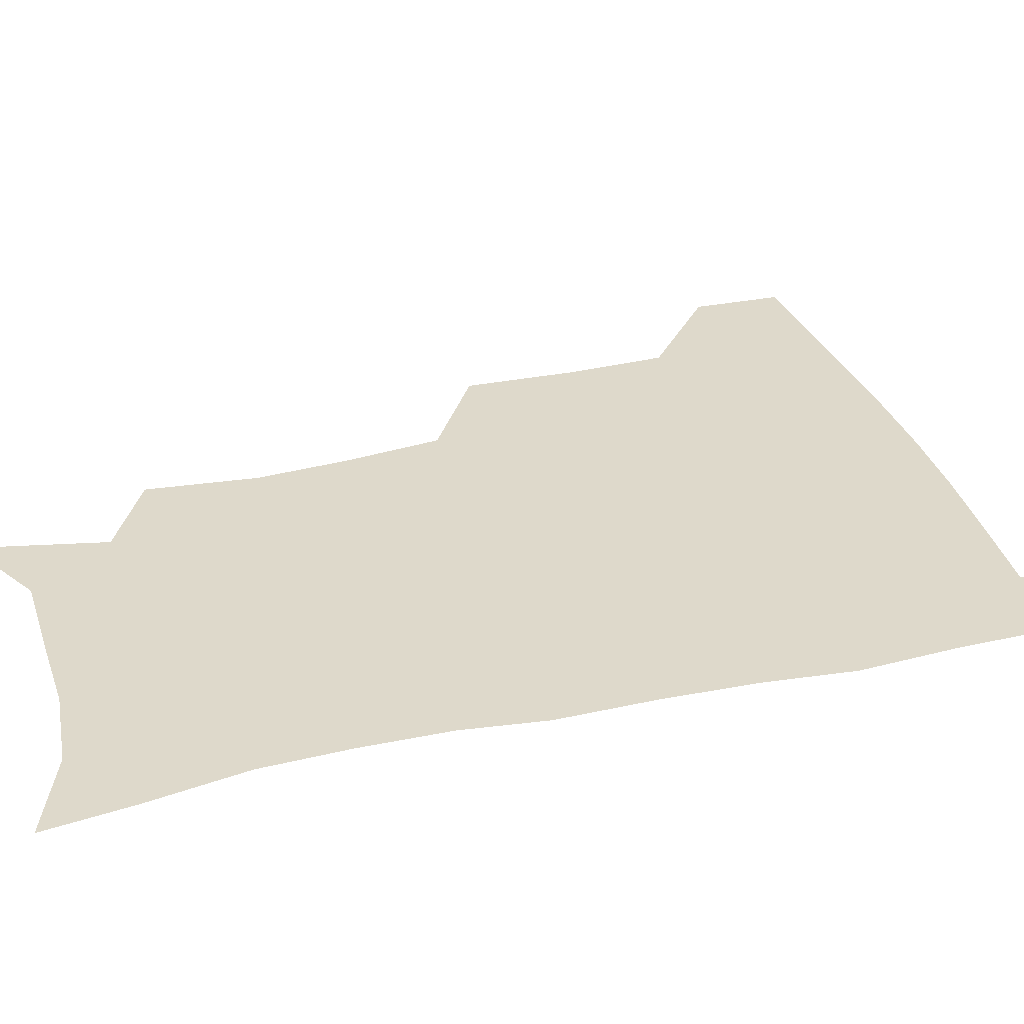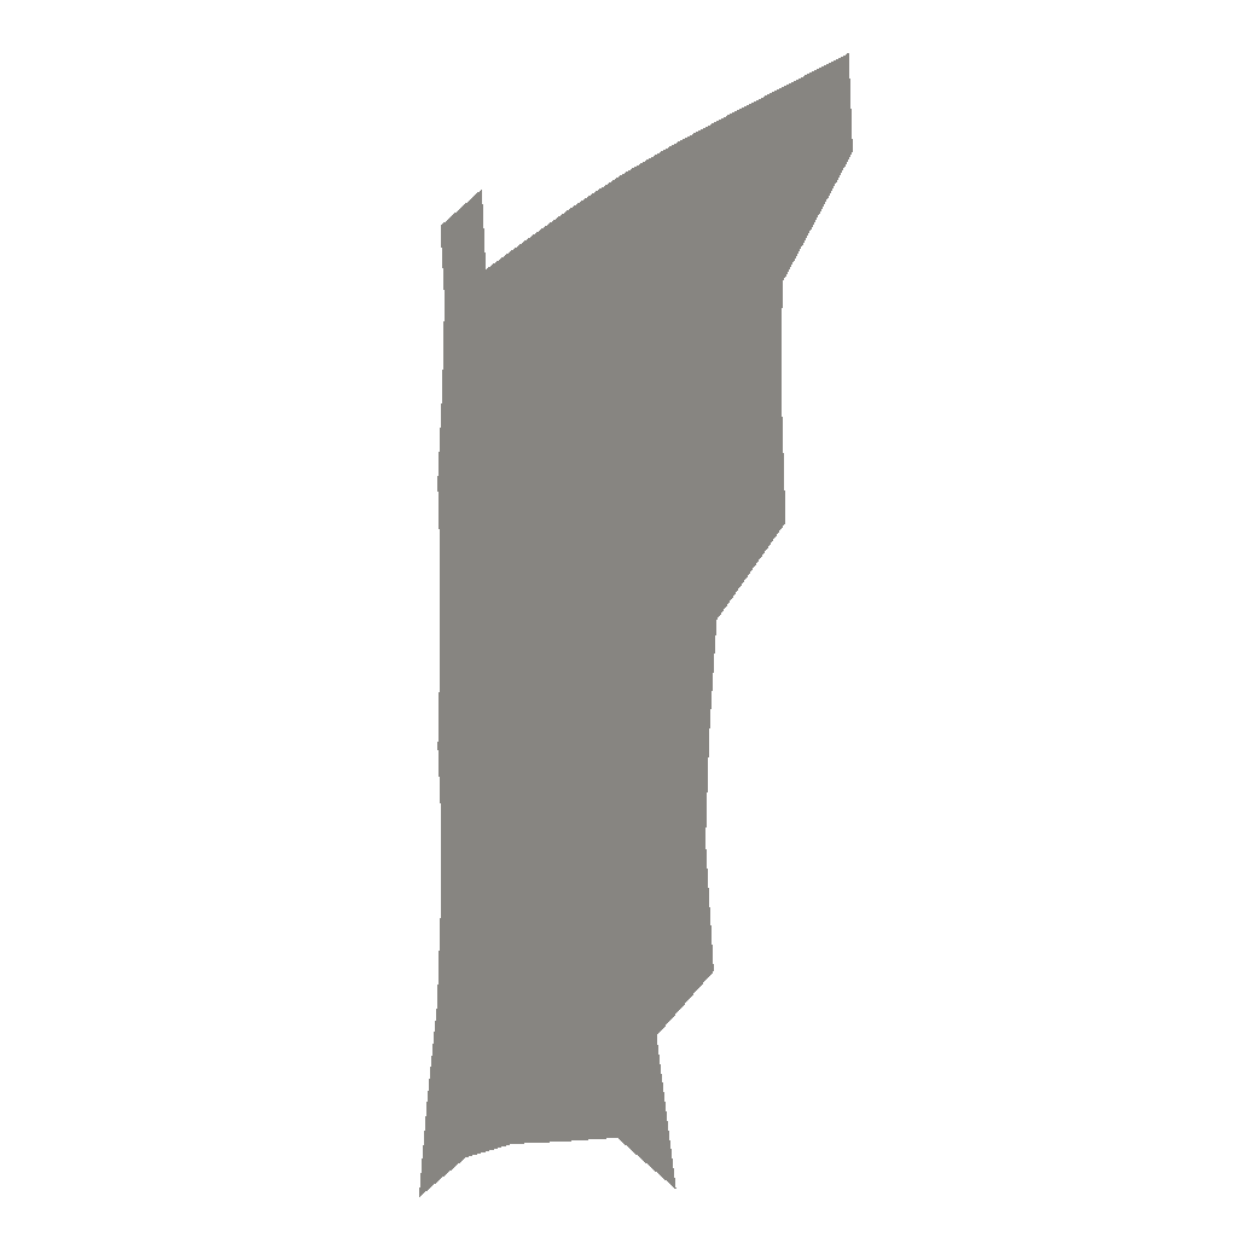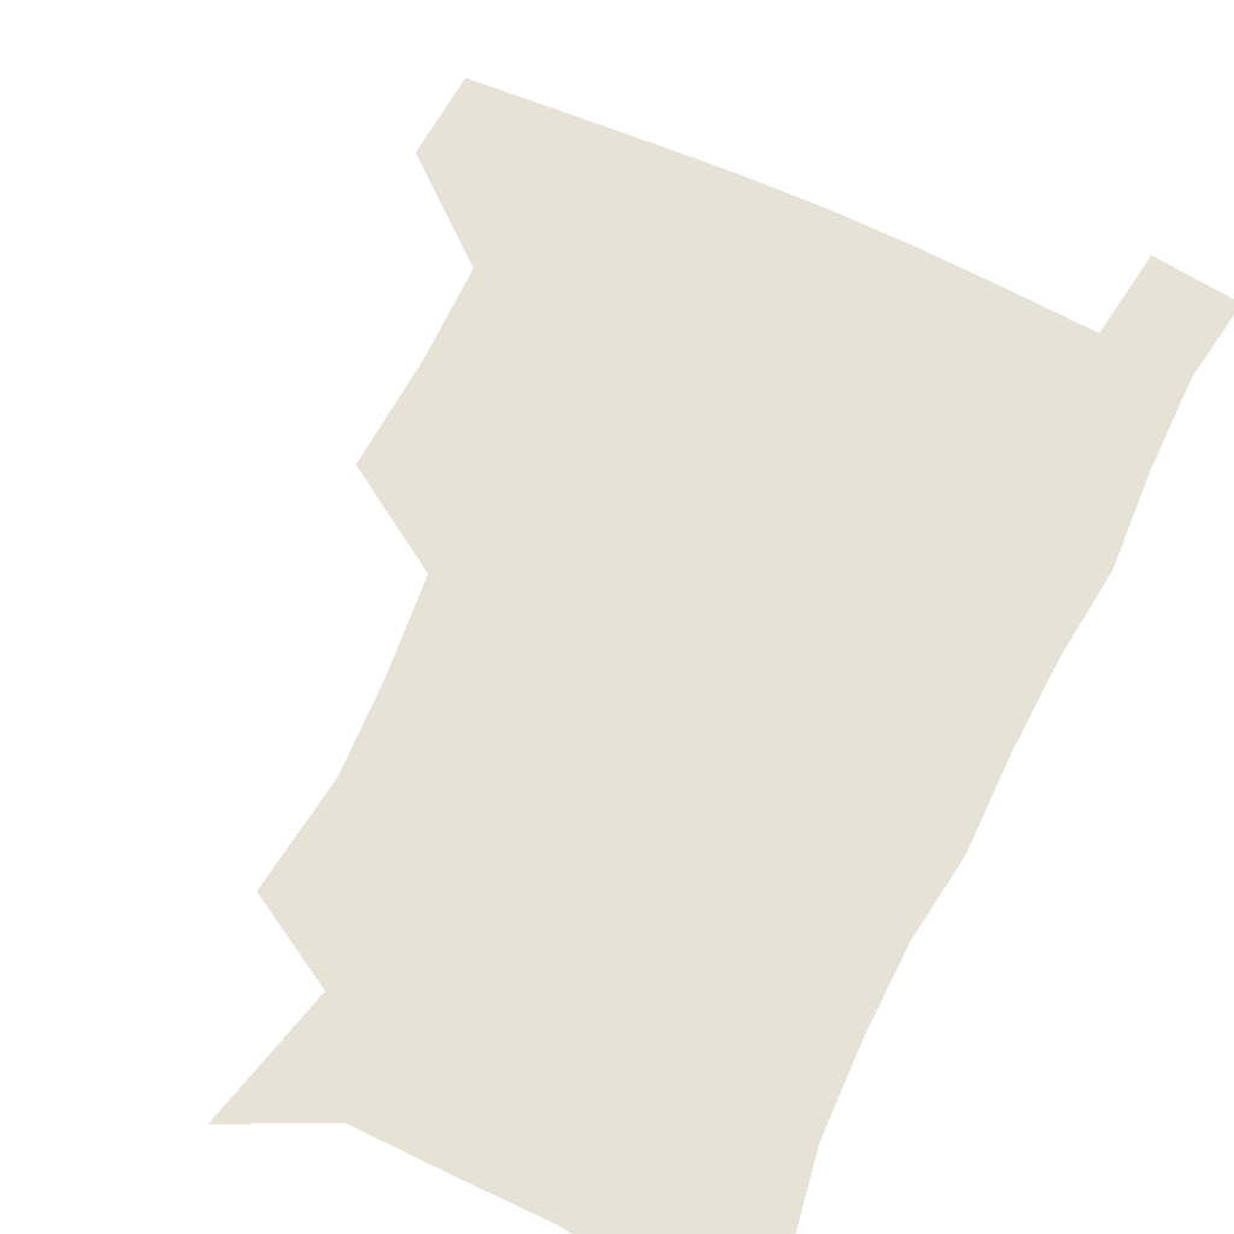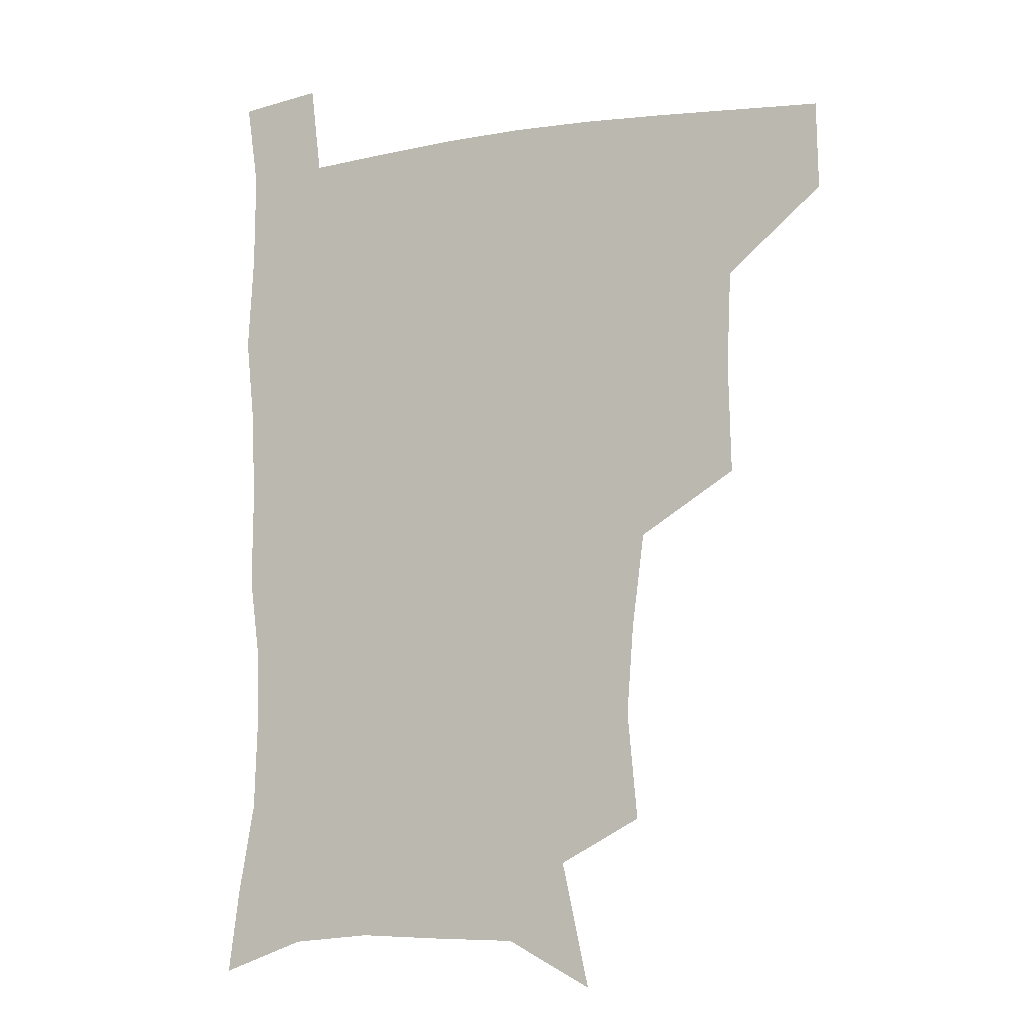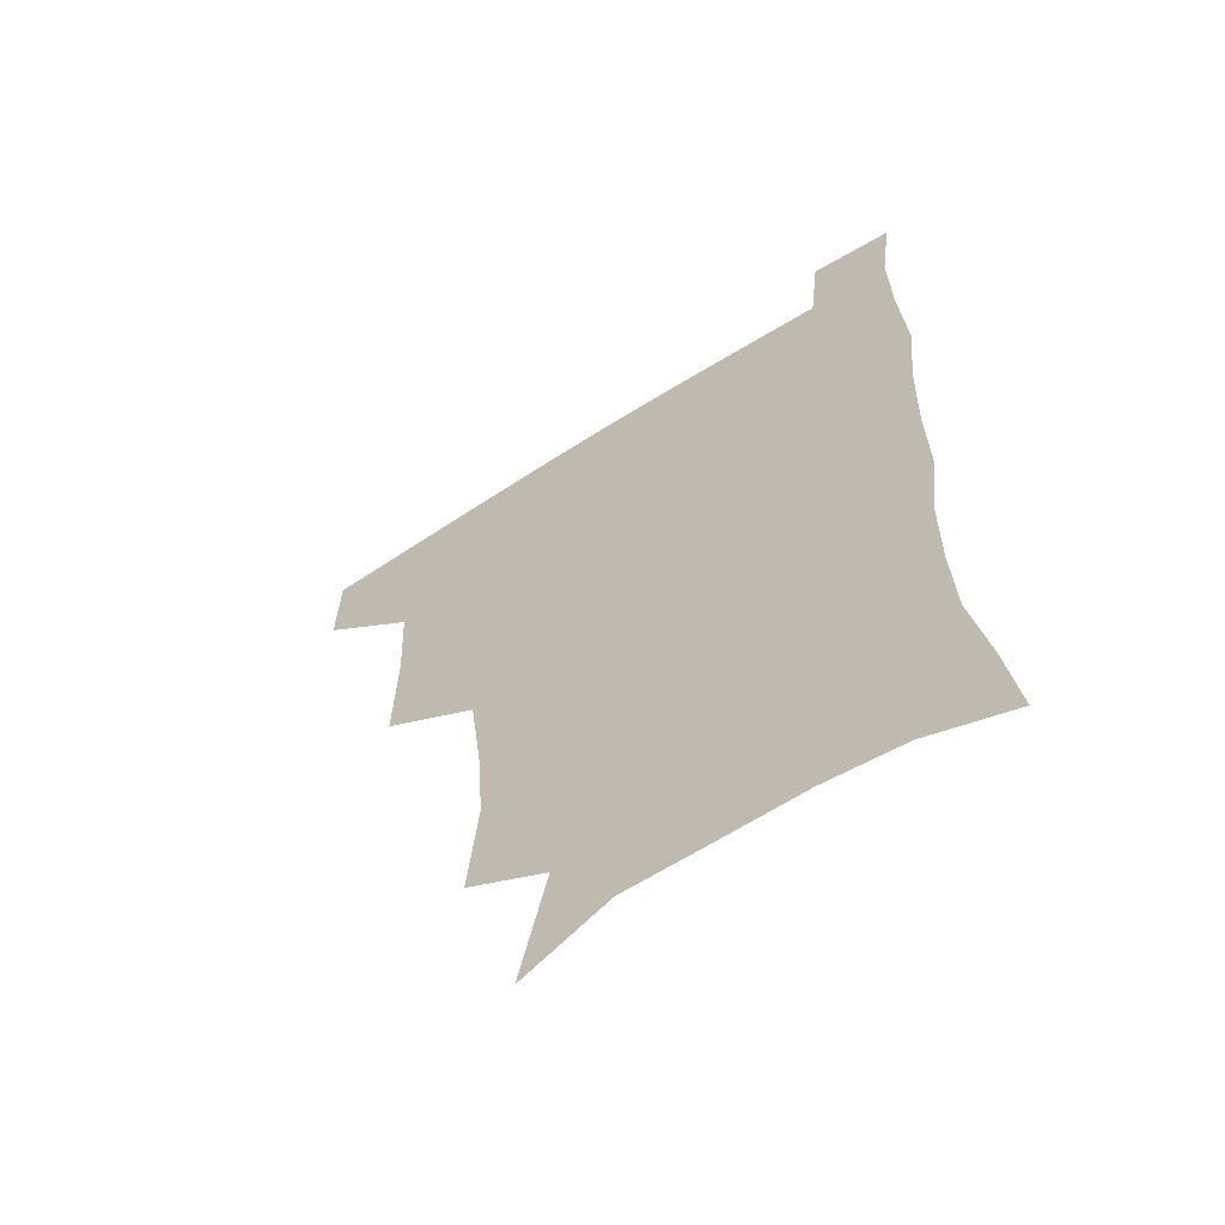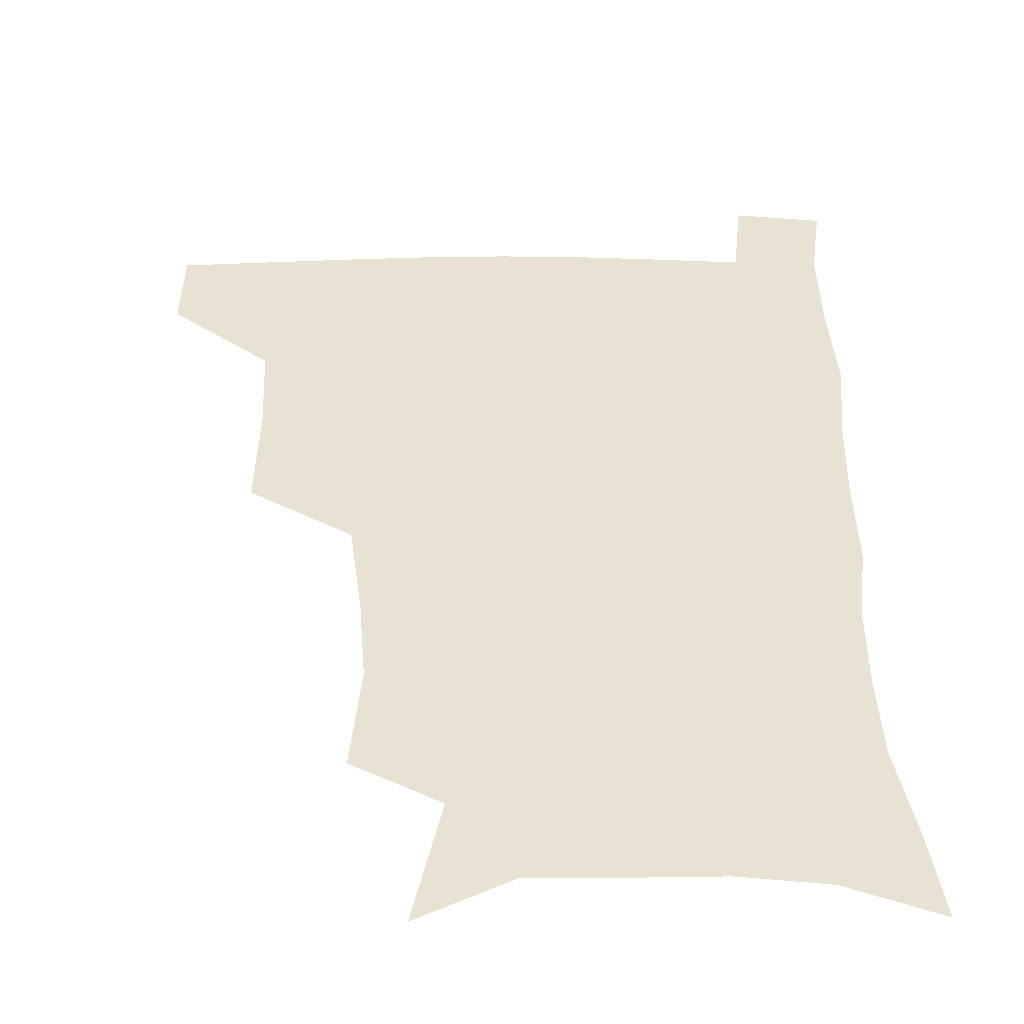
<metadata>
{"format":"obj","ext":"obj","renderer":"f3d","projection":"perspective","resolution":1024,"background":"white","views":[{"elev":31.8,"azim":73.0,"up":"+Z"},{"elev":-13.6,"azim":-123.2,"up":"+Y"},{"elev":63.9,"azim":26.1,"up":"+Z"},{"elev":-6.9,"azim":-155.3,"up":"+Y"},{"elev":-62.1,"azim":33.2,"up":"+Y"},{"elev":40.7,"azim":-0.4,"up":"+Z"}]}
</metadata>
<code>
v 481.1 477.8 0
v 481.9 508.6 0
v 515.4 376.7 0
v 516.5 415.5 0
v 515.2 449.3 0
v 514.5 480.2 0
v 512.3 510.3 0
v 552.9 252.2 0
v 556.4 290.1 0
v 554.1 321.3 0
v 549.8 355 0
v 547.9 391.5 0
v 545.8 421.7 0
v 545.7 453.1 0
v 544.1 481.9 0
v 541.8 512 0
v 572.5 191.6 0
v 582.2 235.9 0
v 581.2 268.6 0
v 582.3 305.9 0
v 579.5 334.8 0
v 576.8 365.3 0
v 576.2 398.4 0
v 575.7 427.9 0
v 575 455.5 0
v 574.1 482.7 0
v 571.1 513.2 0
v 603.4 207.3 0
v 607.1 243.8 0
v 606.3 274.4 0
v 606 311.4 0
v 604.4 340.3 0
v 603.3 371.8 0
v 602.7 401.1 0
v 602.6 429.5 0
v 602.4 456.5 0
v 602.3 483.5 0
v 600.2 513.7 0
v 633.5 207.2 0
v 632.5 246.8 0
v 631.4 279.8 0
v 630.1 312.5 0
v 629.1 344.3 0
v 628.7 372.7 0
v 628.5 402.2 0
v 628.7 431.8 0
v 629.4 457 0
v 630.1 483.6 0
v 629.2 512.9 0
v 664.1 207.5 0
v 658.9 244 0
v 656.1 278.1 0
v 654.1 312.3 0
v 654 341.7 0
v 654.4 370 0
v 655 398.7 0
v 654.7 429.1 0
v 655.8 456.4 0
v 657.2 483.6 0
v 659.2 511.1 0
v 693.2 204.2 0
v 685 241.2 0
v 681.4 273.4 0
v 680.7 303.5 0
v 679.8 334.8 0
v 680.5 364.4 0
v 681 394.4 0
v 681.6 424.2 0
v 683.4 452.7 0
v 684.2 481.8 0
v 687.5 509.1 0
v 691.1 540.5 0
v 724.1 192.1 0
v 719.9 222.2 0
v 713.8 255.5 0
v 712.6 285.2 0
v 712.9 315.4 0
v 716.4 343.6 0
v 715.8 376.5 0
v 716.7 408.7 0
v 719.6 439.4 0
v 717.4 473.9 0
v 716.8 507.3 0
v 720.8 536.6 0
f 5 6 1
f 1 6 2
f 6 7 2
f 11 12 3
f 3 12 4
f 12 13 4
f 4 13 5
f 13 14 5
f 5 14 6
f 14 15 6
f 6 15 7
f 15 16 7
f 18 19 8
f 8 19 9
f 19 20 9
f 9 20 10
f 20 21 10
f 10 21 11
f 21 22 11
f 11 22 12
f 22 23 12
f 12 23 13
f 23 24 13
f 13 24 14
f 24 25 14
f 14 25 15
f 25 26 15
f 15 26 16
f 26 27 16
f 17 28 18
f 28 29 18
f 18 29 19
f 29 30 19
f 19 30 20
f 30 31 20
f 20 31 21
f 31 32 21
f 21 32 22
f 32 33 22
f 22 33 23
f 33 34 23
f 23 34 24
f 34 35 24
f 24 35 25
f 35 36 25
f 25 36 26
f 36 37 26
f 26 37 27
f 37 38 27
f 28 39 29
f 39 40 29
f 29 40 30
f 40 41 30
f 30 41 31
f 41 42 31
f 31 42 32
f 42 43 32
f 32 43 33
f 43 44 33
f 33 44 34
f 44 45 34
f 34 45 35
f 45 46 35
f 35 46 36
f 46 47 36
f 36 47 37
f 47 48 37
f 37 48 38
f 48 49 38
f 39 50 40
f 50 51 40
f 40 51 41
f 51 52 41
f 41 52 42
f 52 53 42
f 42 53 43
f 53 54 43
f 43 54 44
f 54 55 44
f 44 55 45
f 55 56 45
f 45 56 46
f 56 57 46
f 46 57 47
f 57 58 47
f 47 58 48
f 58 59 48
f 48 59 49
f 59 60 49
f 50 61 51
f 61 62 51
f 51 62 52
f 62 63 52
f 52 63 53
f 63 64 53
f 53 64 54
f 64 65 54
f 54 65 55
f 65 66 55
f 55 66 56
f 66 67 56
f 56 67 57
f 67 68 57
f 57 68 58
f 68 69 58
f 58 69 59
f 69 70 59
f 59 70 60
f 70 71 60
f 61 73 62
f 73 74 62
f 62 74 63
f 74 75 63
f 63 75 64
f 75 76 64
f 64 76 65
f 76 77 65
f 65 77 66
f 77 78 66
f 66 78 67
f 78 79 67
f 67 79 68
f 79 80 68
f 68 80 69
f 80 81 69
f 69 81 70
f 81 82 70
f 70 82 71
f 82 83 71
f 71 83 72
f 83 84 72

</code>
